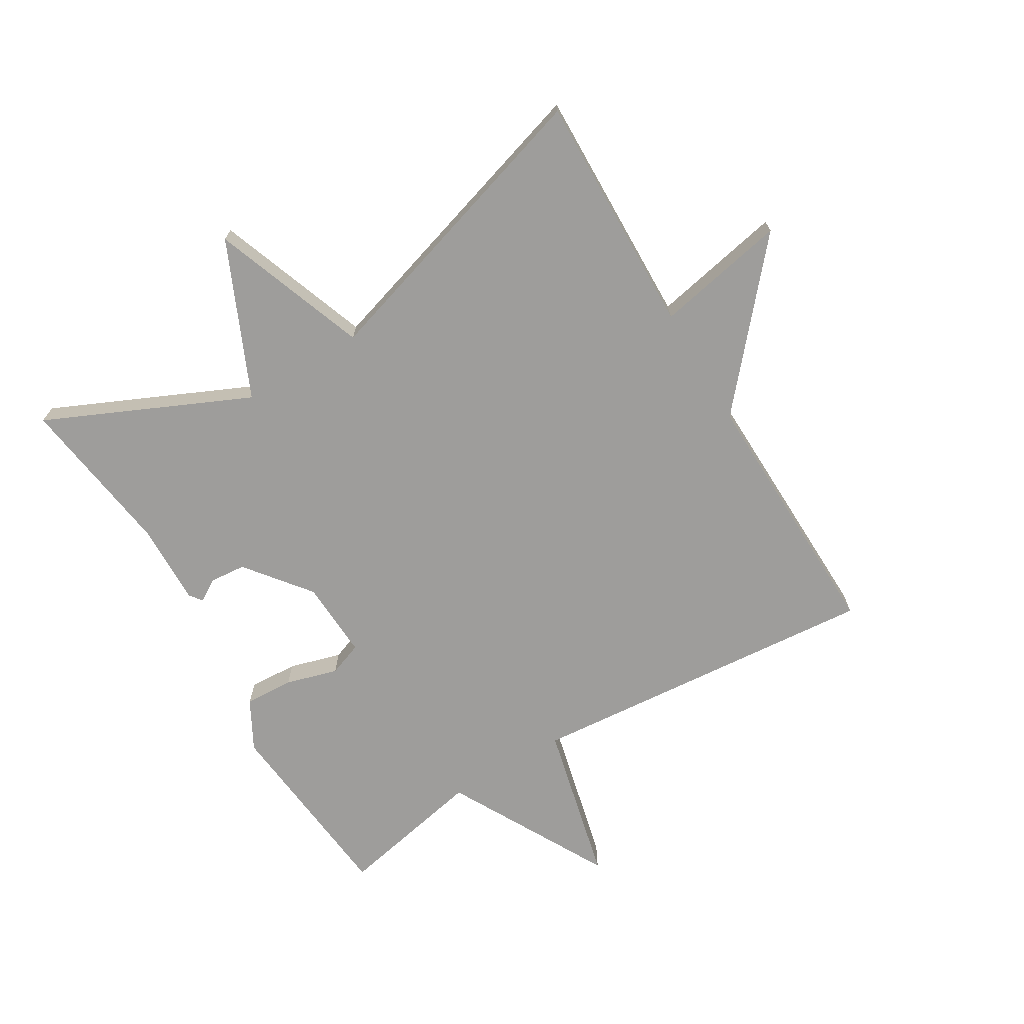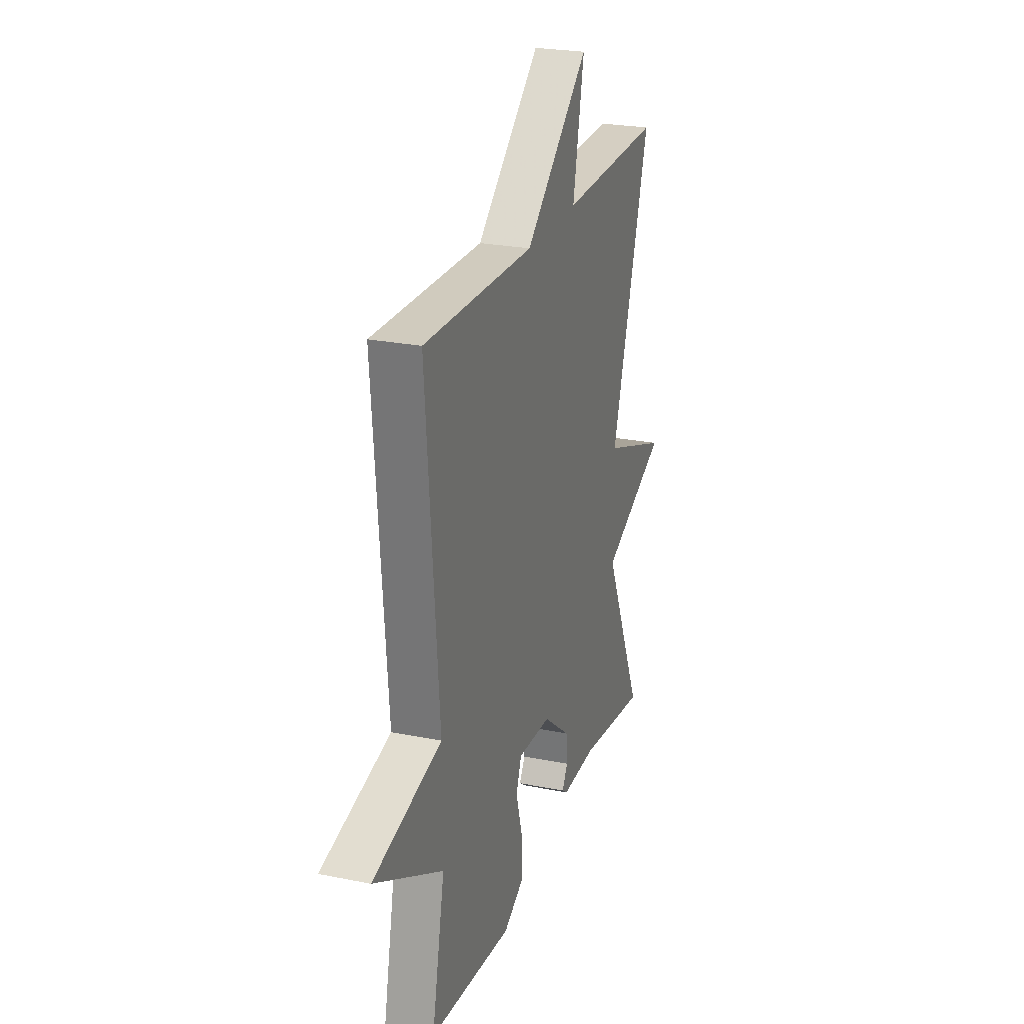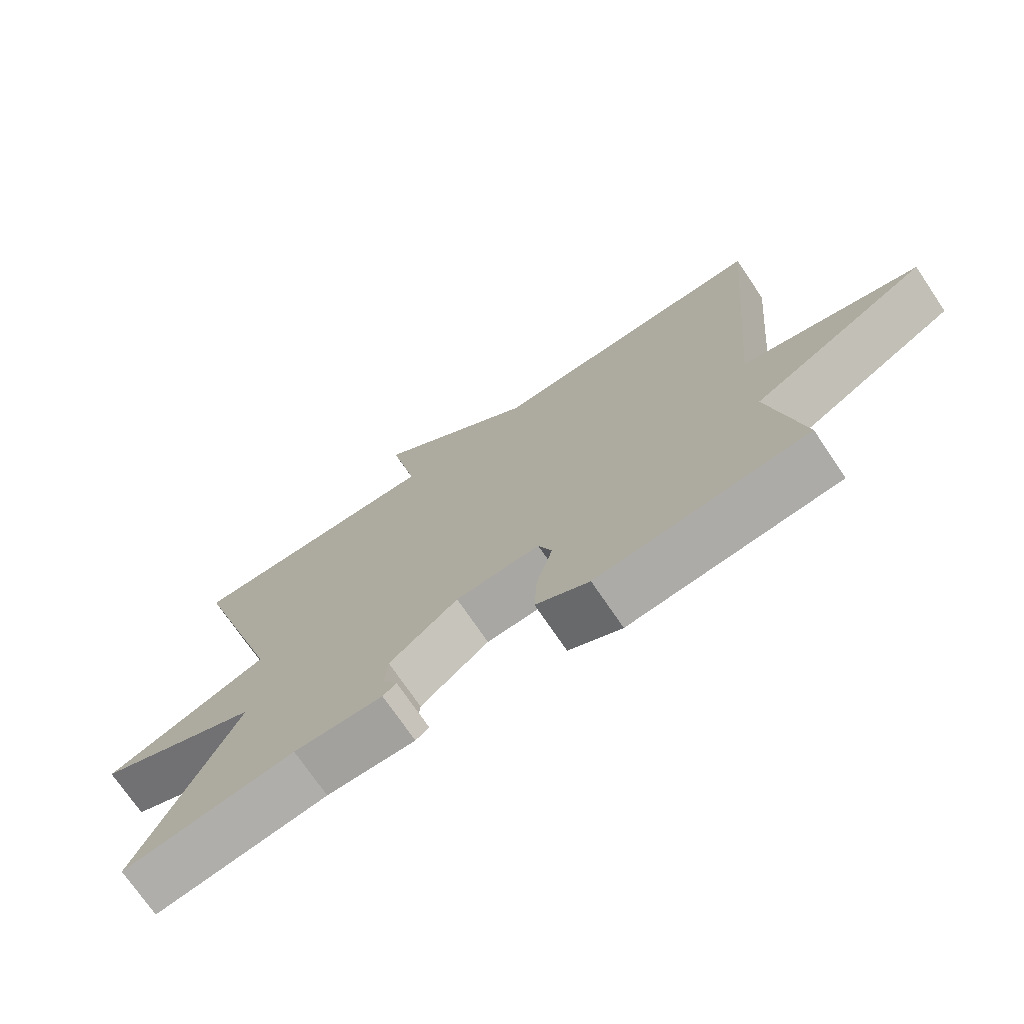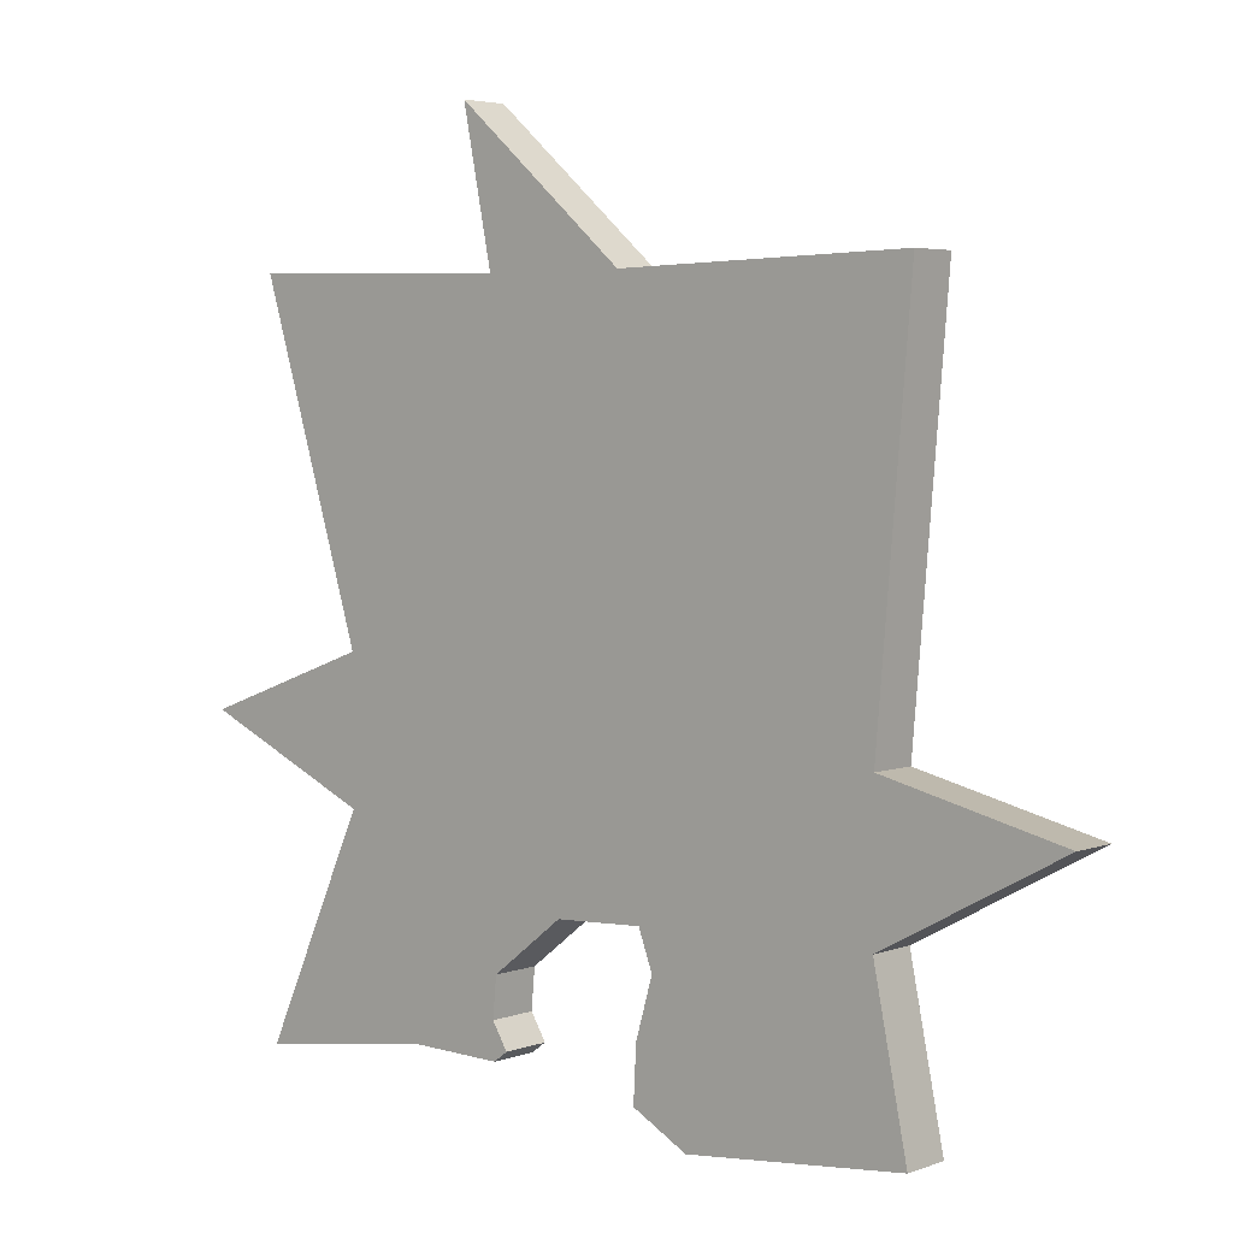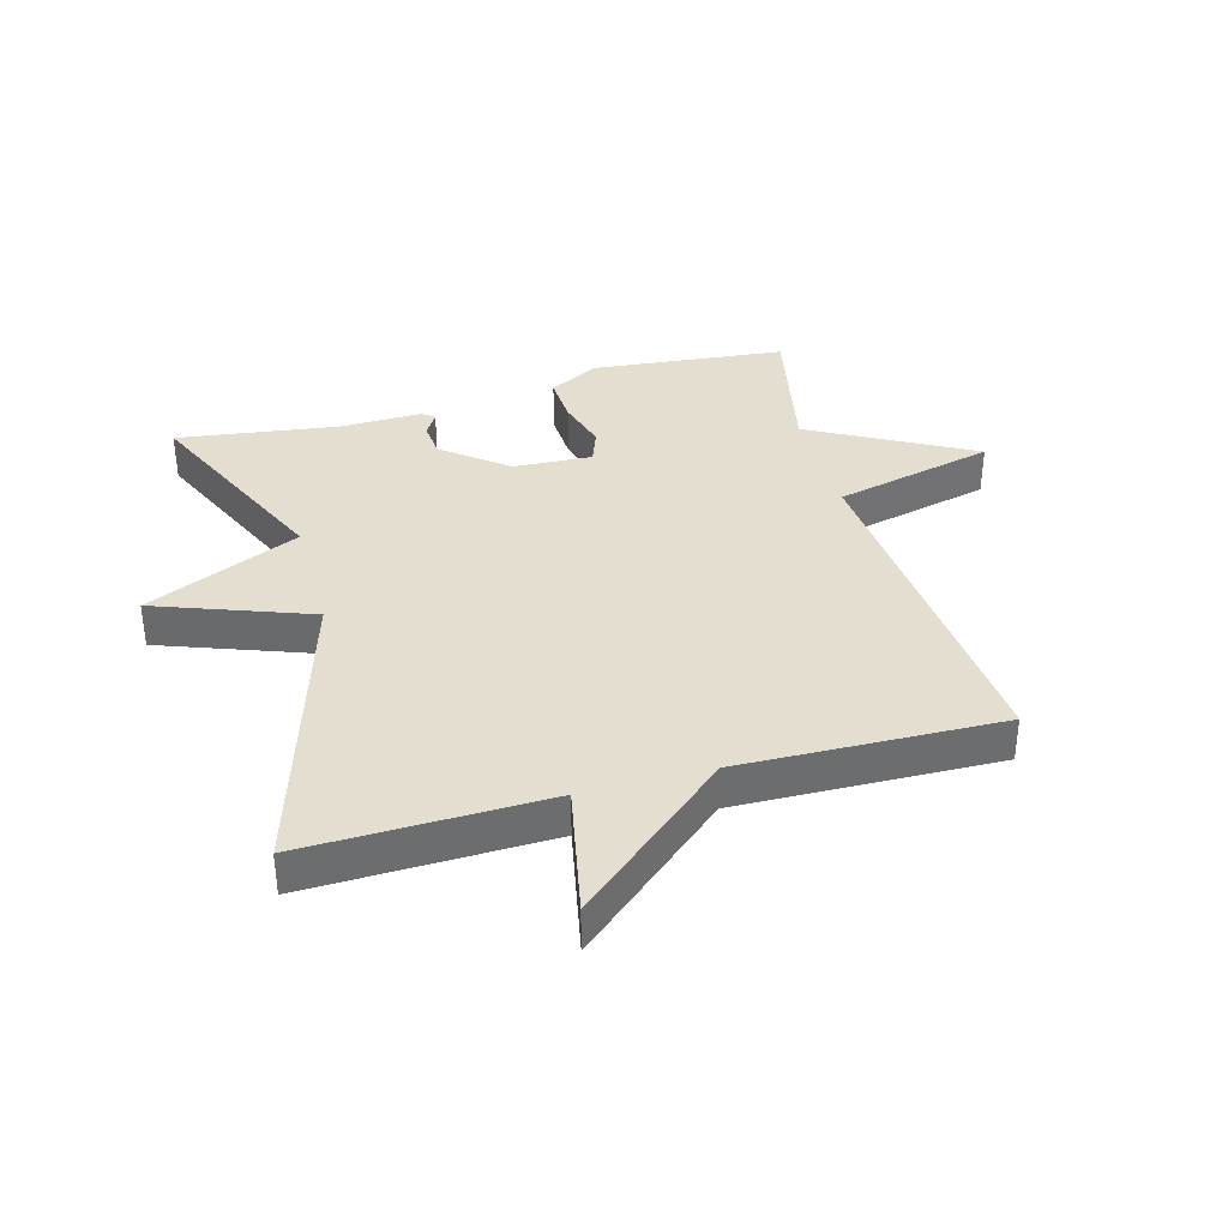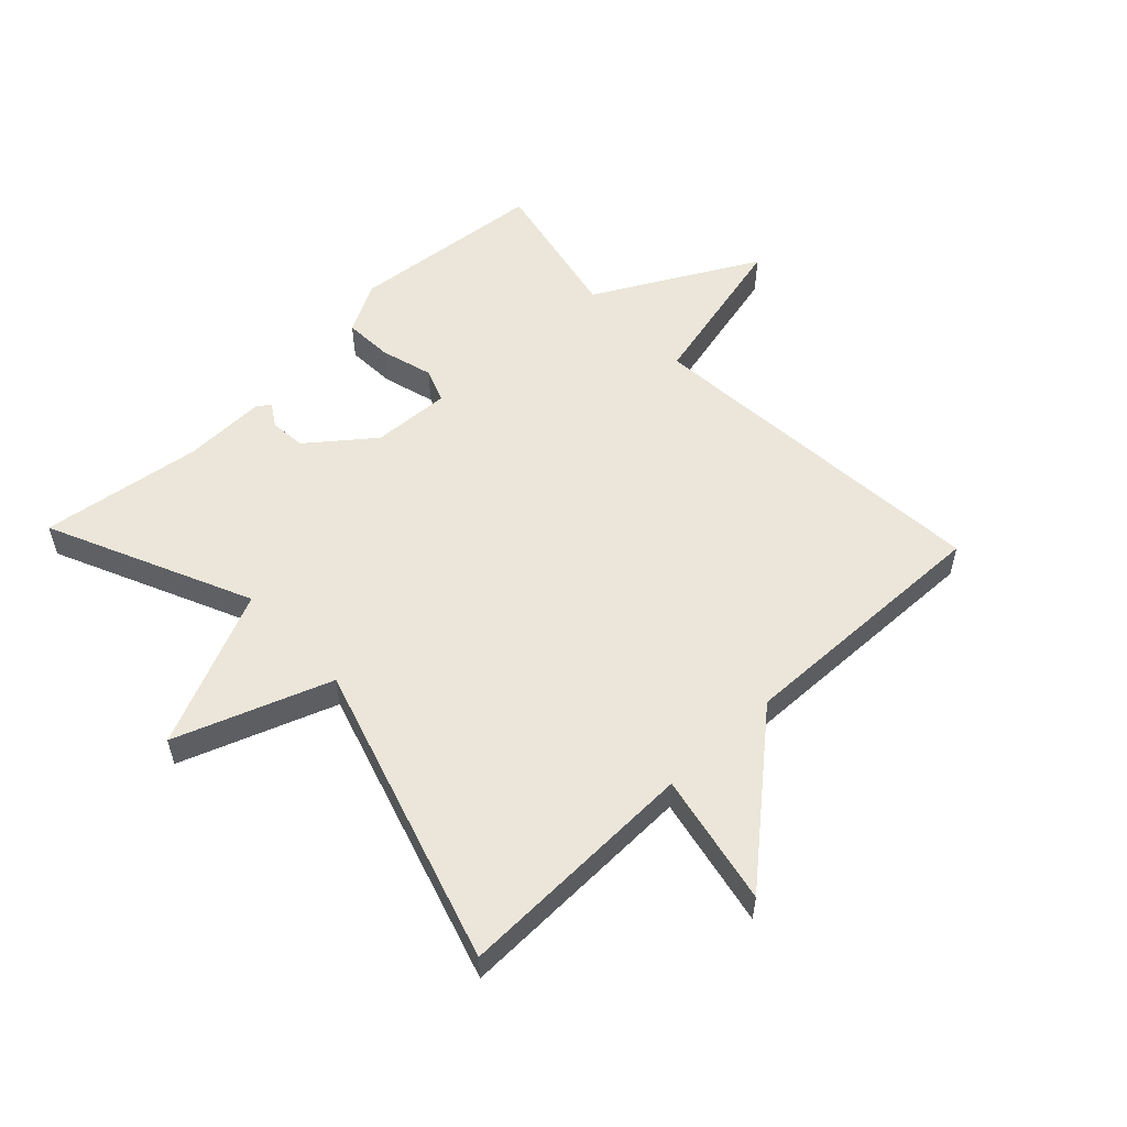
<metadata>
{"format":"obj","ext":"obj","renderer":"f3d","projection":"perspective","resolution":1024,"background":"white","views":[{"elev":-70.4,"azim":-59.1,"up":"+Y"},{"elev":24.6,"azim":108.3,"up":"+Z"},{"elev":-72.9,"azim":34.1,"up":"+Z"},{"elev":4.2,"azim":40.5,"up":"+Z"},{"elev":36.5,"azim":-15.4,"up":"+Y"},{"elev":55.3,"azim":-43.4,"up":"+Y"}]}
</metadata>
<code>
v 0.5 0.07 -0.5
v 0.189 0.07 -0.531
v 0.11 0.07 -0.488
v 0.114 0.07 -0.41
v 0.138 0.07 -0.327
v 0.118 0.07 -0.273
v -0.007 0.07 -0.279
v -0.109 0.07 -0.359
v -0.114 0.07 -0.416
v -0.092 0.07 -0.452
v -0.112 0.07 -0.467
v -0.244 0.07 -0.464
v -0.5 0.07 -0.5
v -0.354 0.07 -0.178
v -0.6 0.07 -0.068
v -0.354 0.07 0.022
v -0.5 0.07 0.5
v -0.115 0.07 0.49
v -0.157 0.07 0.699
v 0.085 0.07 0.49
v 0.5 0.07 0.5
v 0.452 0.07 -0.065
v 0.708 0.07 -0.126
v 0.452 0.07 -0.265
v 0.5 0 -0.5
v 0.189 0 -0.531
v 0.11 0 -0.488
v 0.114 0 -0.41
v 0.138 0 -0.327
v 0.118 0 -0.273
v -0.007 0 -0.279
v -0.109 0 -0.359
v -0.114 0 -0.416
v -0.092 0 -0.452
v -0.112 0 -0.467
v -0.244 0 -0.464
v -0.5 0 -0.5
v -0.354 0 -0.178
v -0.6 0 -0.068
v -0.354 0 0.022
v -0.5 0 0.5
v -0.115 0 0.49
v -0.157 0 0.699
v 0.085 0 0.49
v 0.5 0 0.5
v 0.452 0 -0.065
v 0.708 0 -0.126
v 0.452 0 -0.265
f 22 23 24
f 20 21 22
f 20 22 24
f 19 20 24
f 18 19 24
f 18 24 1
f 17 18 1
f 16 17 1
f 14 15 16
f 12 13 14
f 11 12 14
f 10 11 14
f 9 10 14
f 8 9 14 16
f 7 8 16
f 6 7 16
f 3 4 5
f 2 3 5
f 1 2 5
f 1 5 6
f 1 6 16
f 48 47 46
f 46 45 44
f 48 46 44
f 48 44 43
f 48 43 42
f 25 48 42
f 25 42 41
f 25 41 40
f 40 39 38
f 38 37 36
f 38 36 35
f 38 35 34
f 38 34 33
f 40 38 33 32
f 40 32 31
f 40 31 30
f 29 28 27
f 29 27 26
f 29 26 25
f 30 29 25
f 40 30 25
f 1 25 26 2
f 2 26 27 3
f 3 27 28 4
f 4 28 29 5
f 5 29 30 6
f 6 30 31 7
f 7 31 32 8
f 8 32 33 9
f 9 33 34 10
f 10 34 35 11
f 11 35 36 12
f 12 36 37 13
f 13 37 38 14
f 14 38 39 15
f 15 39 40 16
f 16 40 41 17
f 17 41 42 18
f 18 42 43 19
f 19 43 44 20
f 20 44 45 21
f 21 45 46 22
f 22 46 47 23
f 23 47 48 24
f 24 48 25 1

</code>
